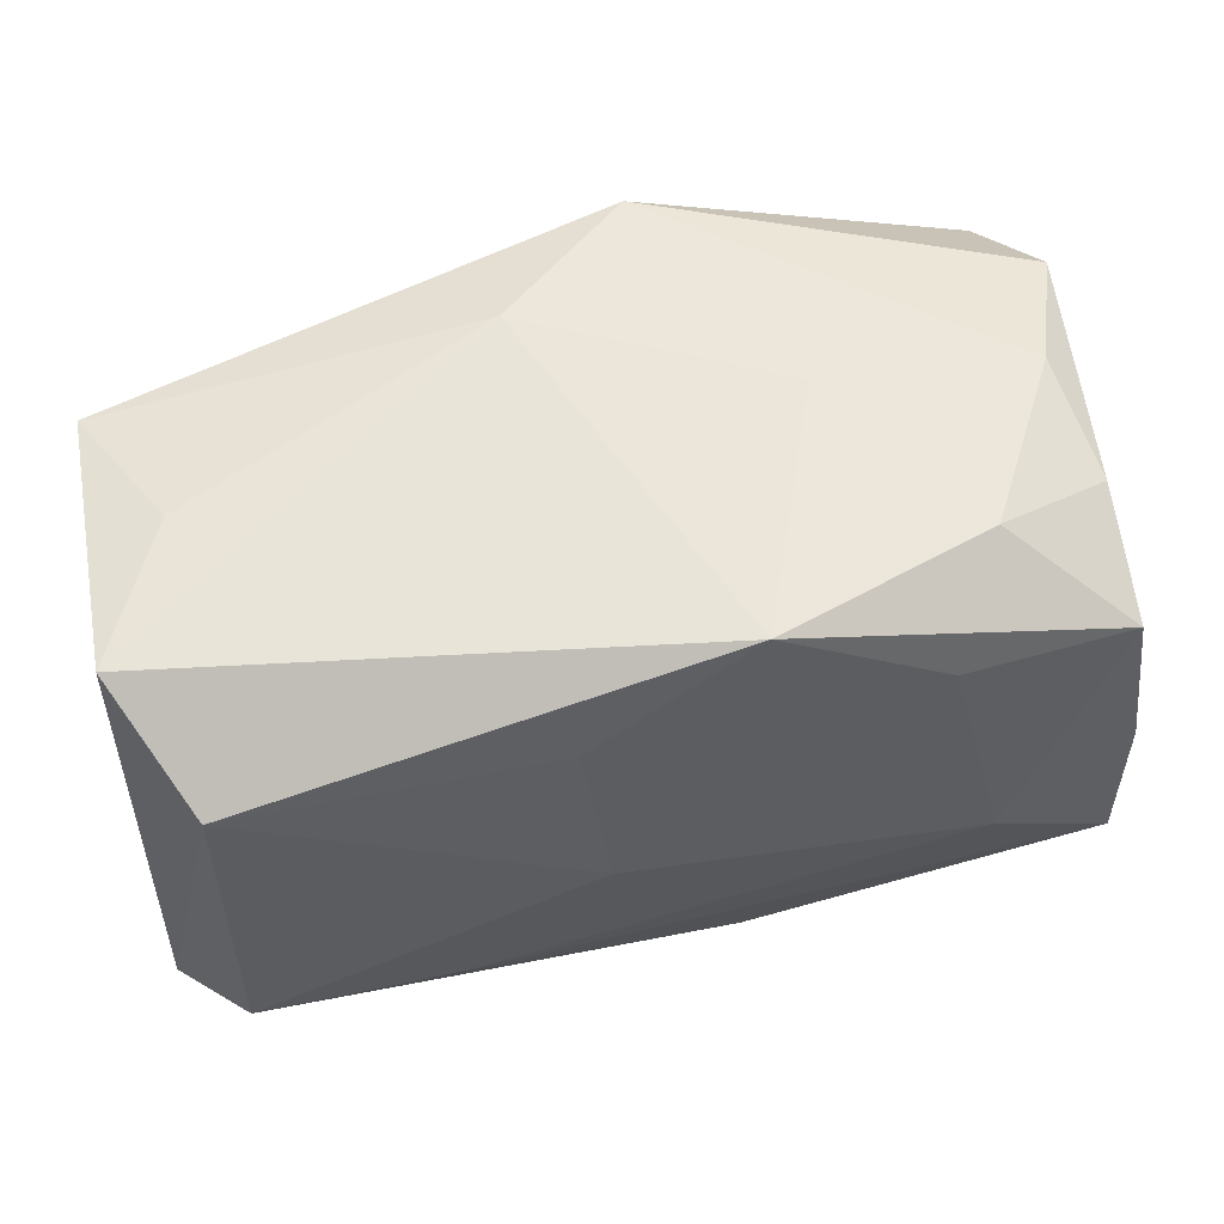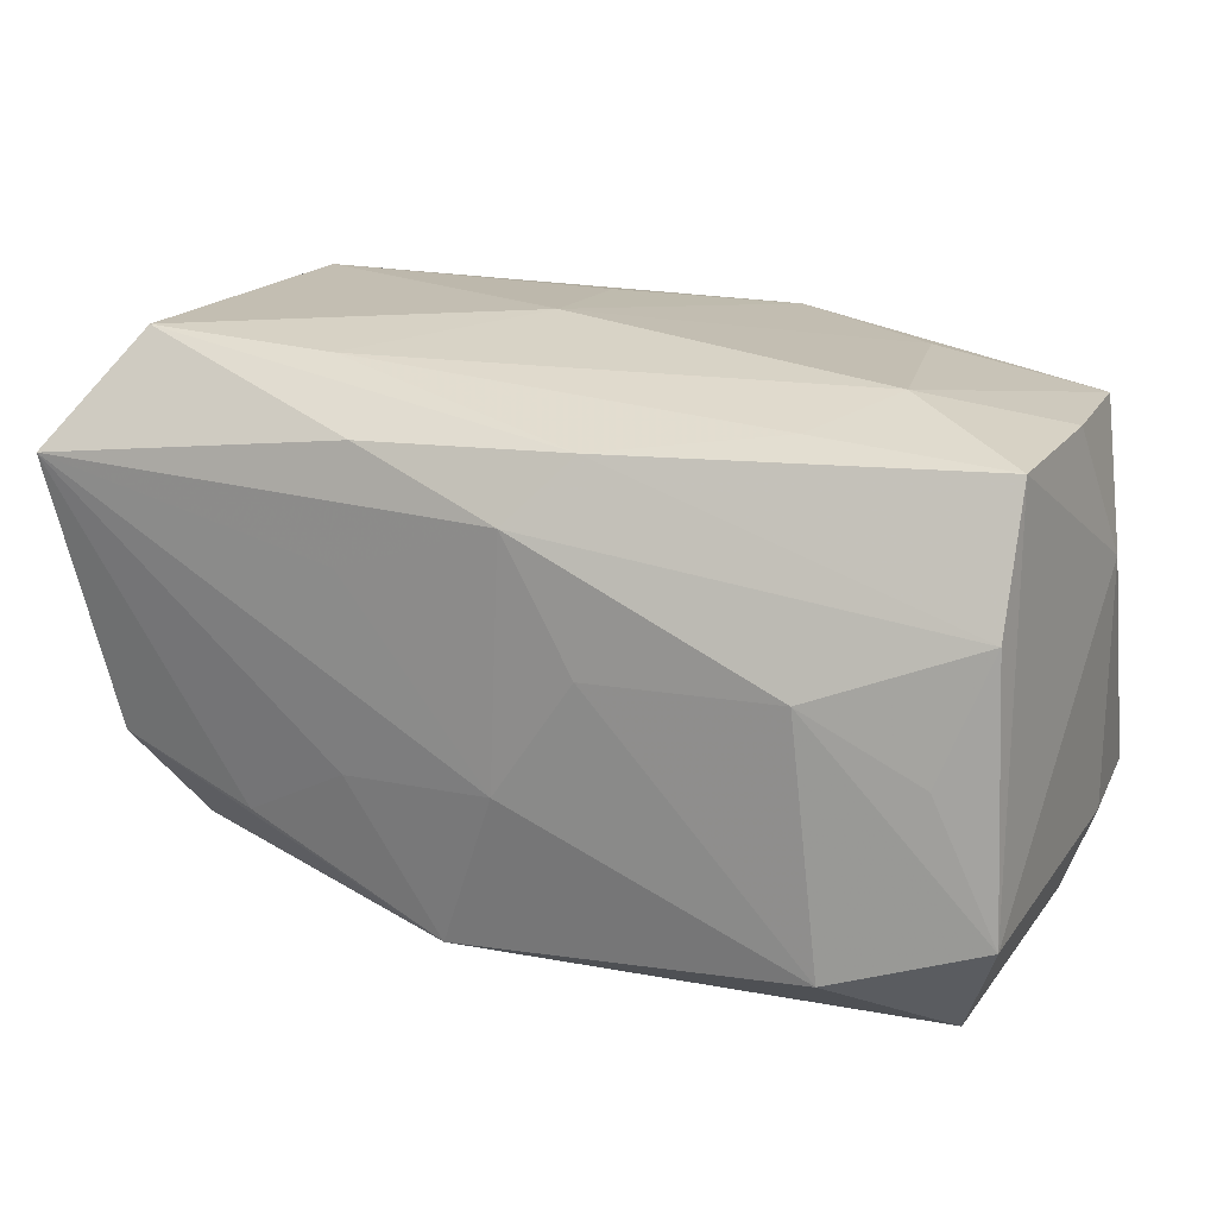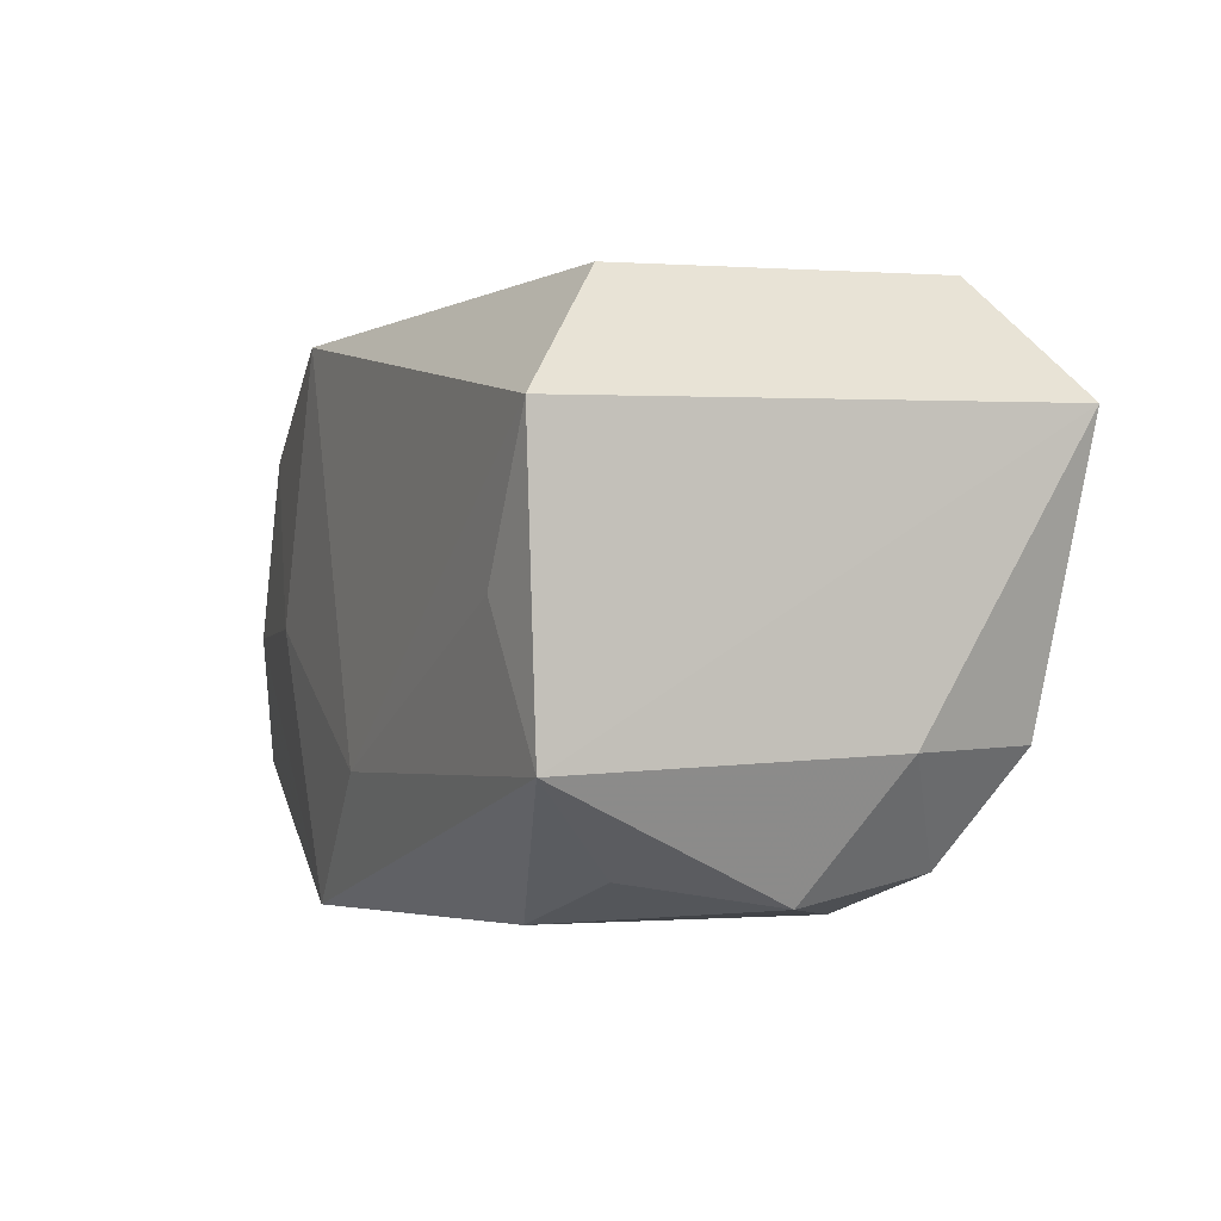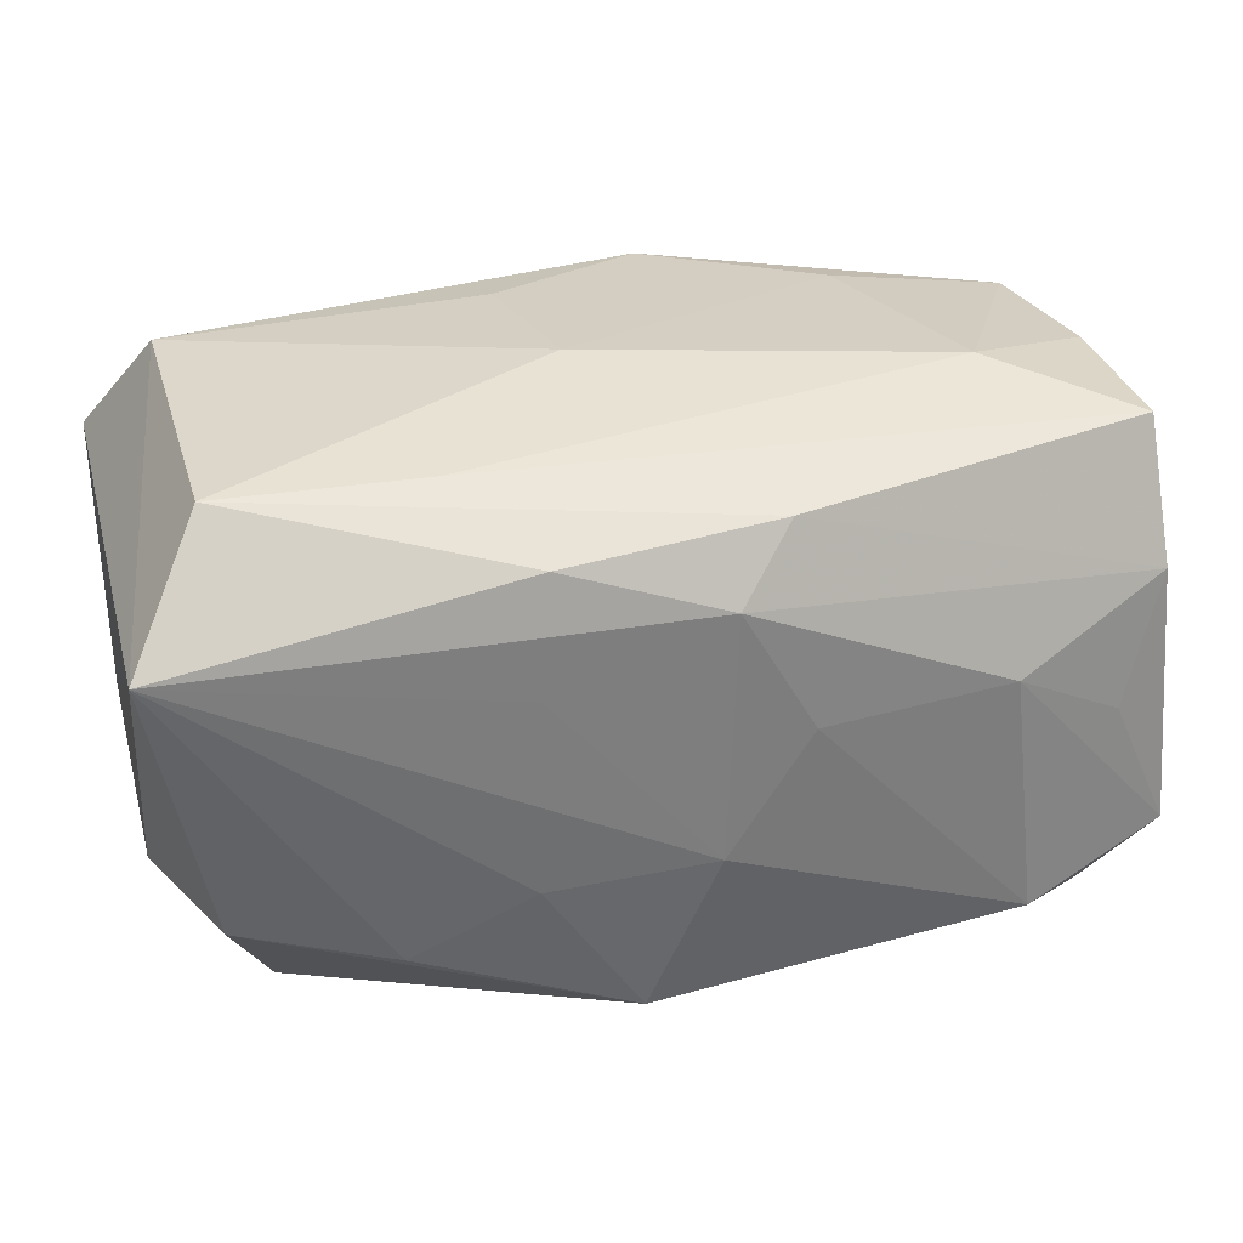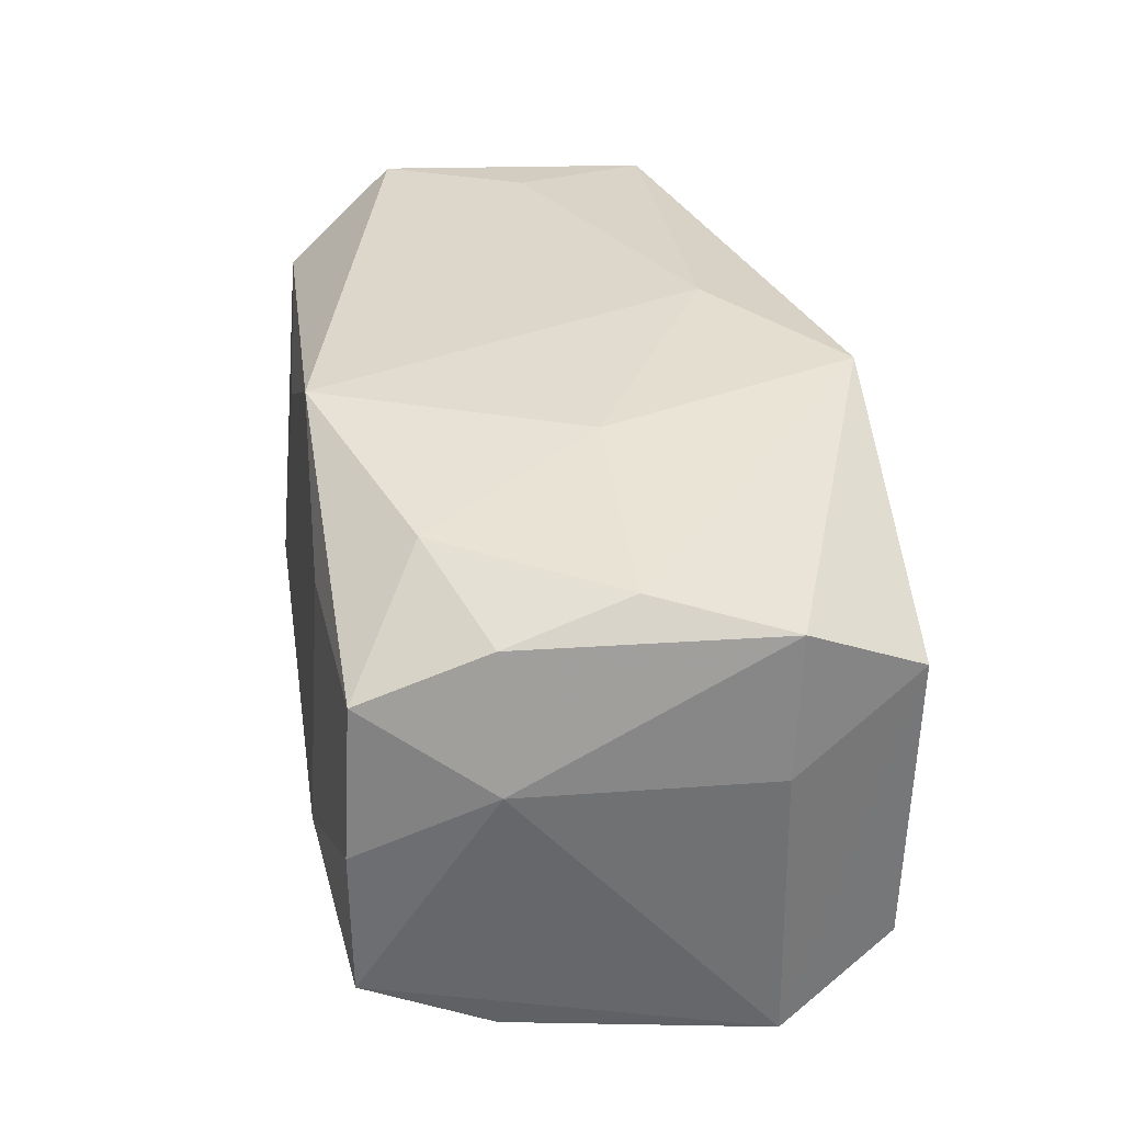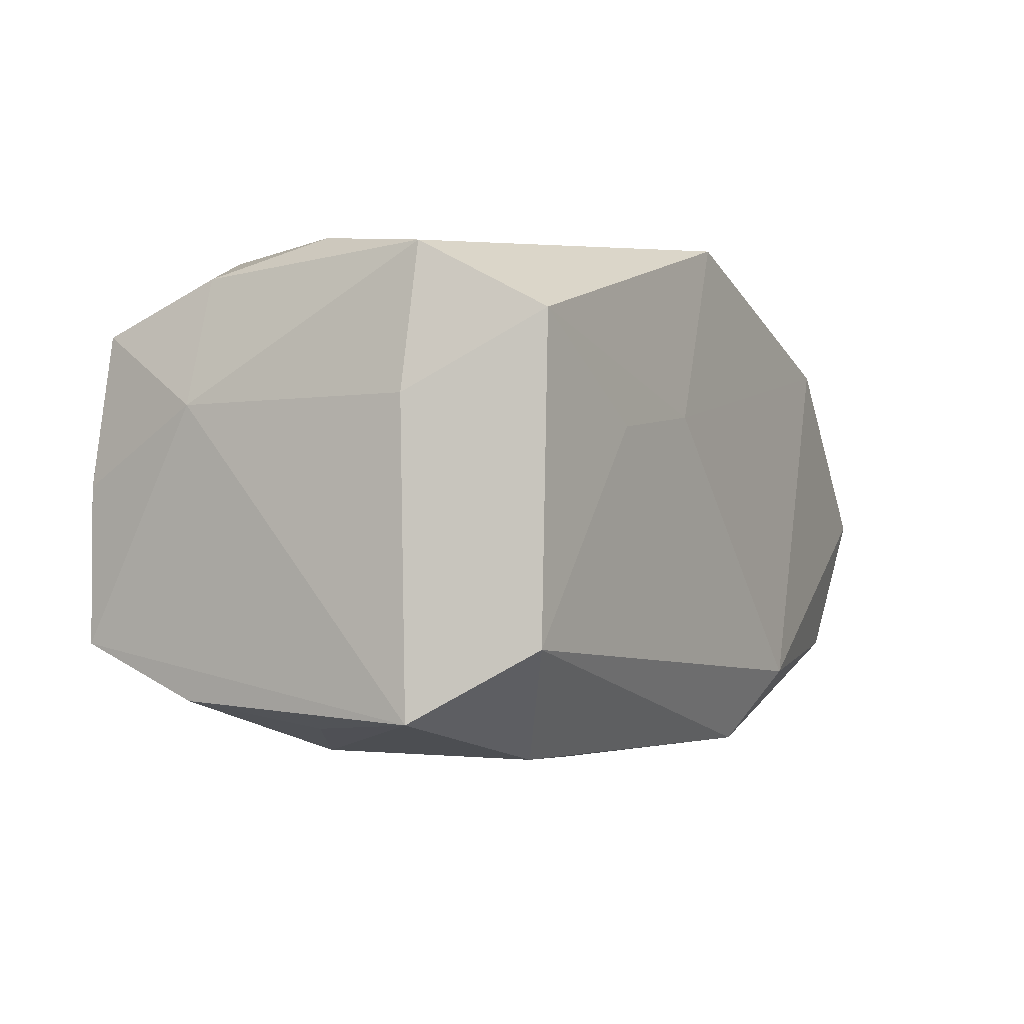
<metadata>
{"format":"obj","ext":"obj","renderer":"f3d","projection":"perspective","resolution":1024,"background":"white","views":[{"elev":53.4,"azim":169.1,"up":"+Z"},{"elev":20.1,"azim":-154.0,"up":"+Y"},{"elev":-1.0,"azim":69.9,"up":"+Y"},{"elev":31.7,"azim":165.1,"up":"+Y"},{"elev":35.2,"azim":-95.8,"up":"+Z"},{"elev":-3.0,"azim":-59.9,"up":"+Z"}]}
</metadata>
<code>
v -0.00361 -0.01609 0.01547
v -0.0242 -0.01615 0.009298
v 0.02425 -0.006694 -0.01325
v 0.02757 0.009785 -0.01513
v 0.002768 -0.01444 -0.01502
v -0.004787 0.0149 0.01579
v 0.02394 -0.0143 -0.0007136
v 0.02154 -0.01296 0.007667
v -0.01812 0.01588 -0.003469
v 0.01346 -0.01573 0.00928
v -0.01792 0.009373 0.01473
v -0.01476 0.01485 0.01003
v 0.01535 -0.009422 -0.01427
v 0.003326 0.01707 2.49e-06
v 0.02345 0.0159 0.009106
v 0.02735 -0.006864 -0.005481
v 0.007583 0.01301 -0.01505
v -0.004858 0.01361 -0.0139
v -0.02606 0.014 0.0004789
v -0.01695 0.002905 -0.0153
v -0.005749 0.002527 -0.01622
v -0.01369 -0.01614 -0.009664
v -0.0009901 -0.00466 -0.01635
v -0.0236 -0.001299 0.01447
v 0.02732 -0.007675 0.01322
v -0.02441 -0.01586 -0.009041
v -0.02501 0.005931 0.01248
v -0.02505 0.01342 0.009542
v -0.02623 0.006418 -0.01211
v 0.02162 -0.01298 -0.00912
v -0.02604 0.014 -0.008856
v -0.01467 0.01462 -0.009156
v 0.02738 0.009217 0.01376
v 0.008293 0.006283 -0.01589
v 0.01164 0.01593 -0.009785
v -0.008254 -0.01666 0.004658
v -0.01046 -0.0008131 0.01599
v 0.008457 -0.005518 -0.01554
v 0.005985 -0.01666 -0.01081
v -0.00155 0.009931 -0.01619
v -0.01869 -0.01187 -0.01531
v -0.02726 -0.008724 0.004813
v -0.02726 -0.009087 -0.01308
v -0.02726 0.005923 0.004883
v -0.02359 -0.0009591 -0.01363
v 0.02328 0.0005005 0.01426
v -0.02621 -0.009186 0.01324
v 0.004587 -0.008393 0.0159
v -0.01569 -0.01654 0.003535
v 0.02334 0.01626 -0.009907
v 0.004833 0.01601 0.009947
f 33 6 48
f 33 15 6
f 33 25 4
f 4 15 33
f 4 25 16
f 48 25 46
f 46 33 48
f 25 33 46
f 2 26 49
f 12 28 6
f 9 28 12
f 6 14 12
f 12 14 9
f 48 6 37
f 48 37 1
f 1 37 24
f 1 25 48
f 6 28 11
f 11 37 6
f 24 37 11
f 25 1 10
f 4 23 34
f 34 40 4
f 23 40 34
f 38 23 4
f 4 13 38
f 3 13 4
f 4 16 3
f 3 16 30
f 6 15 51
f 51 14 6
f 15 14 51
f 39 49 22
f 22 49 26
f 43 41 26
f 43 31 29
f 44 31 43
f 42 44 43
f 43 2 42
f 43 26 2
f 29 40 20
f 41 43 20
f 18 40 29
f 29 31 18
f 19 44 28
f 19 31 44
f 19 28 9
f 9 31 19
f 2 1 47
f 47 1 24
f 42 2 47
f 47 44 42
f 2 49 36
f 36 1 2
f 36 49 39
f 39 10 36
f 36 10 1
f 27 11 28
f 24 11 27
f 27 47 24
f 28 44 27
f 44 47 27
f 39 30 7
f 7 10 39
f 7 16 25
f 30 16 7
f 26 41 5
f 5 22 26
f 39 22 5
f 5 41 23
f 5 30 39
f 5 3 30
f 13 3 5
f 23 38 5
f 5 38 13
f 45 43 29
f 29 20 45
f 45 20 43
f 23 41 21
f 41 20 21
f 21 40 23
f 21 20 40
f 4 40 17
f 40 18 17
f 32 31 9
f 32 18 31
f 25 10 8
f 8 7 25
f 10 7 8
f 50 17 18
f 4 17 50
f 50 15 4
f 50 14 15
f 18 32 35
f 35 50 18
f 35 32 9
f 9 14 35
f 14 50 35

</code>
